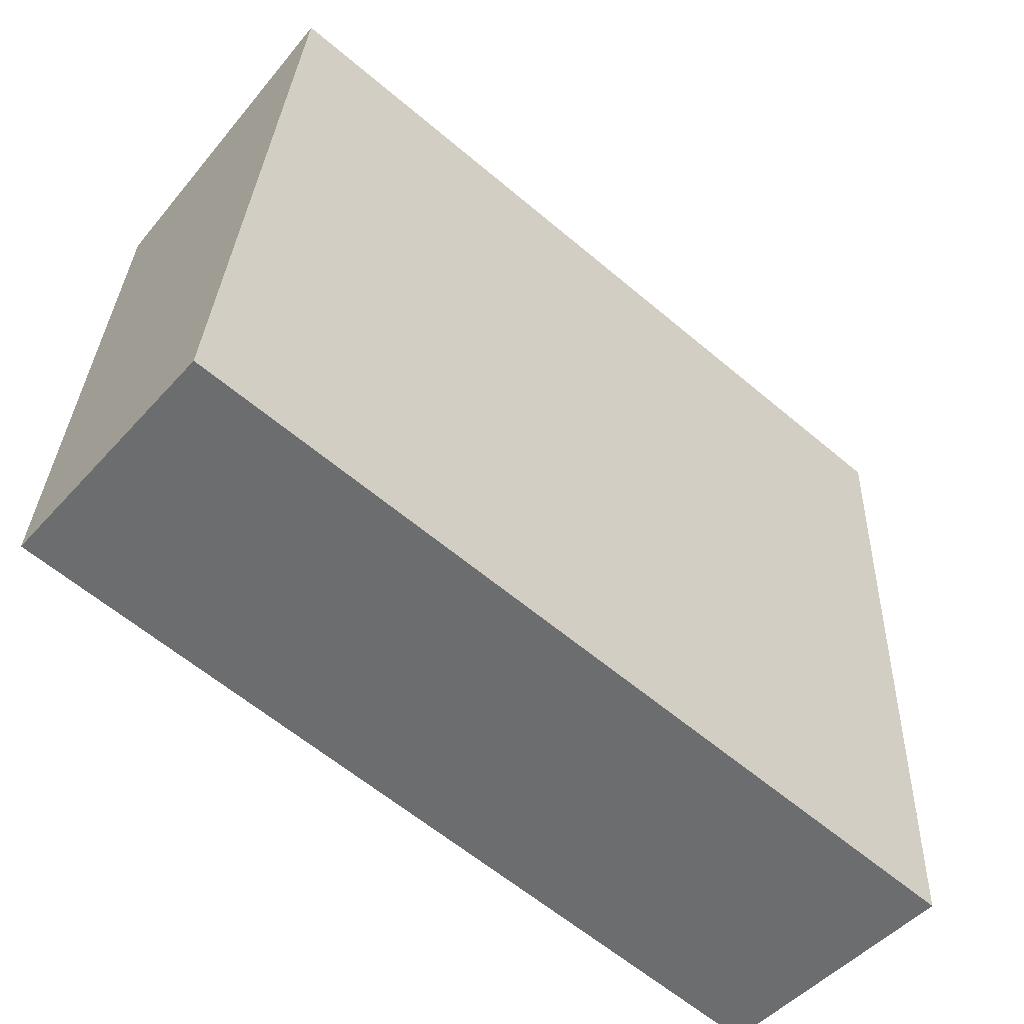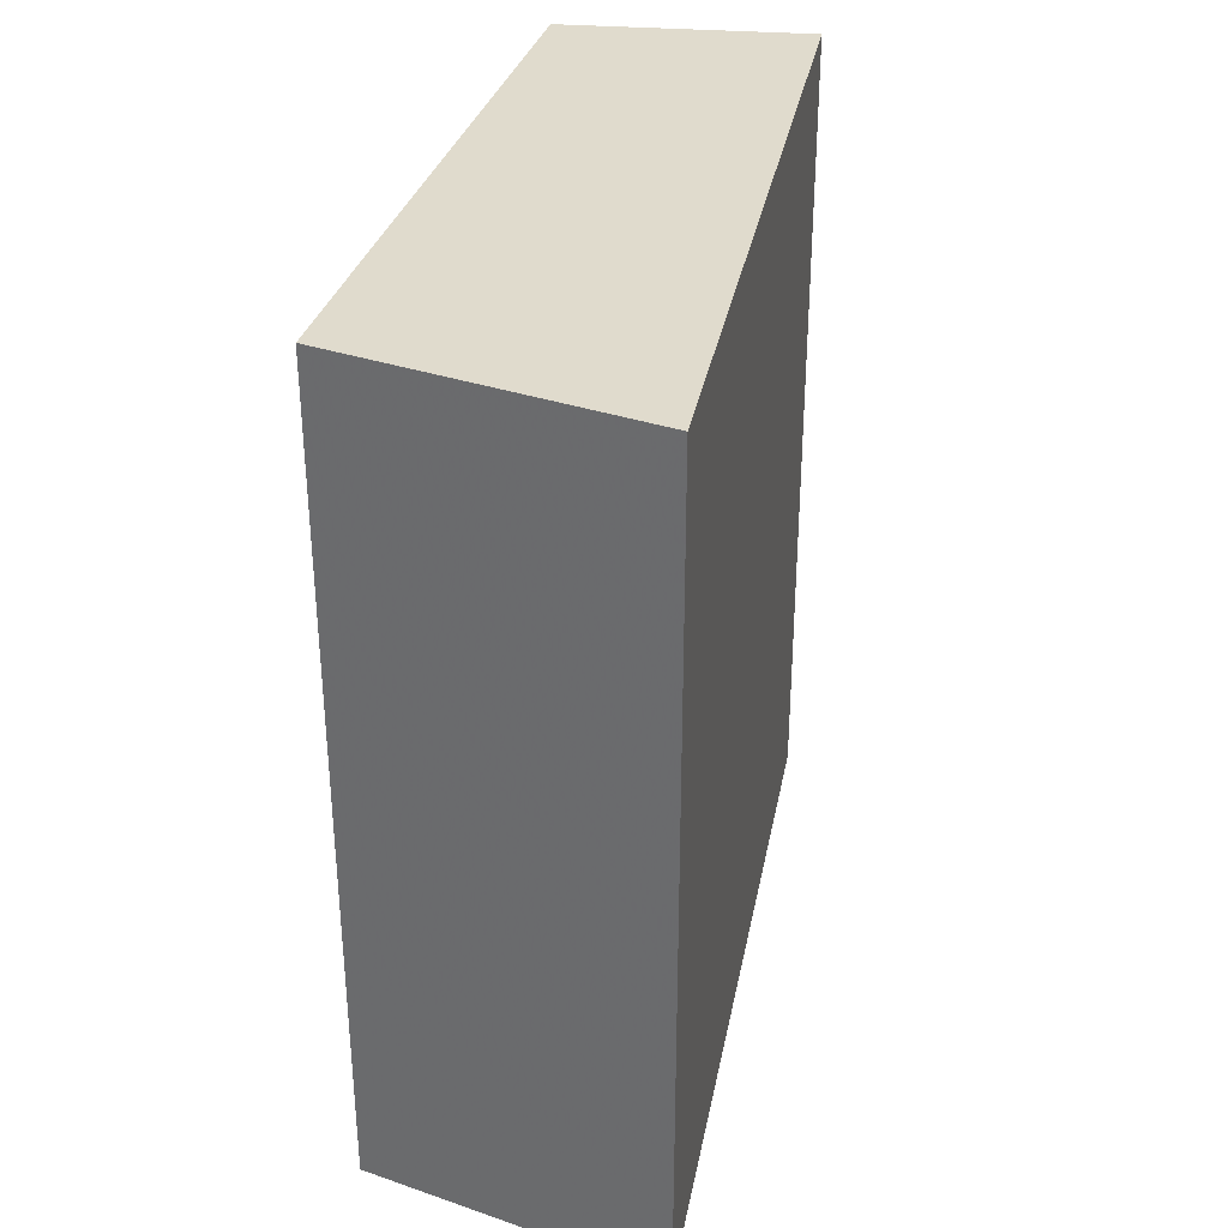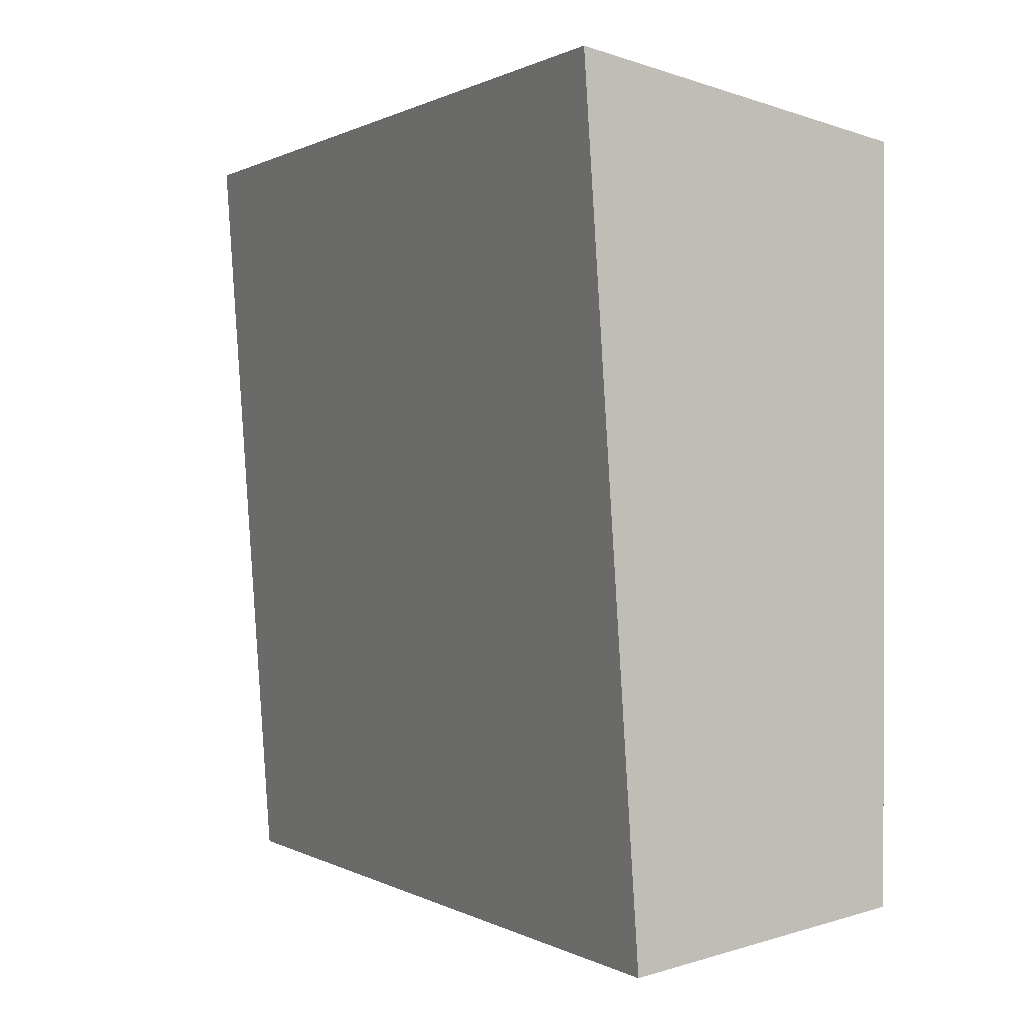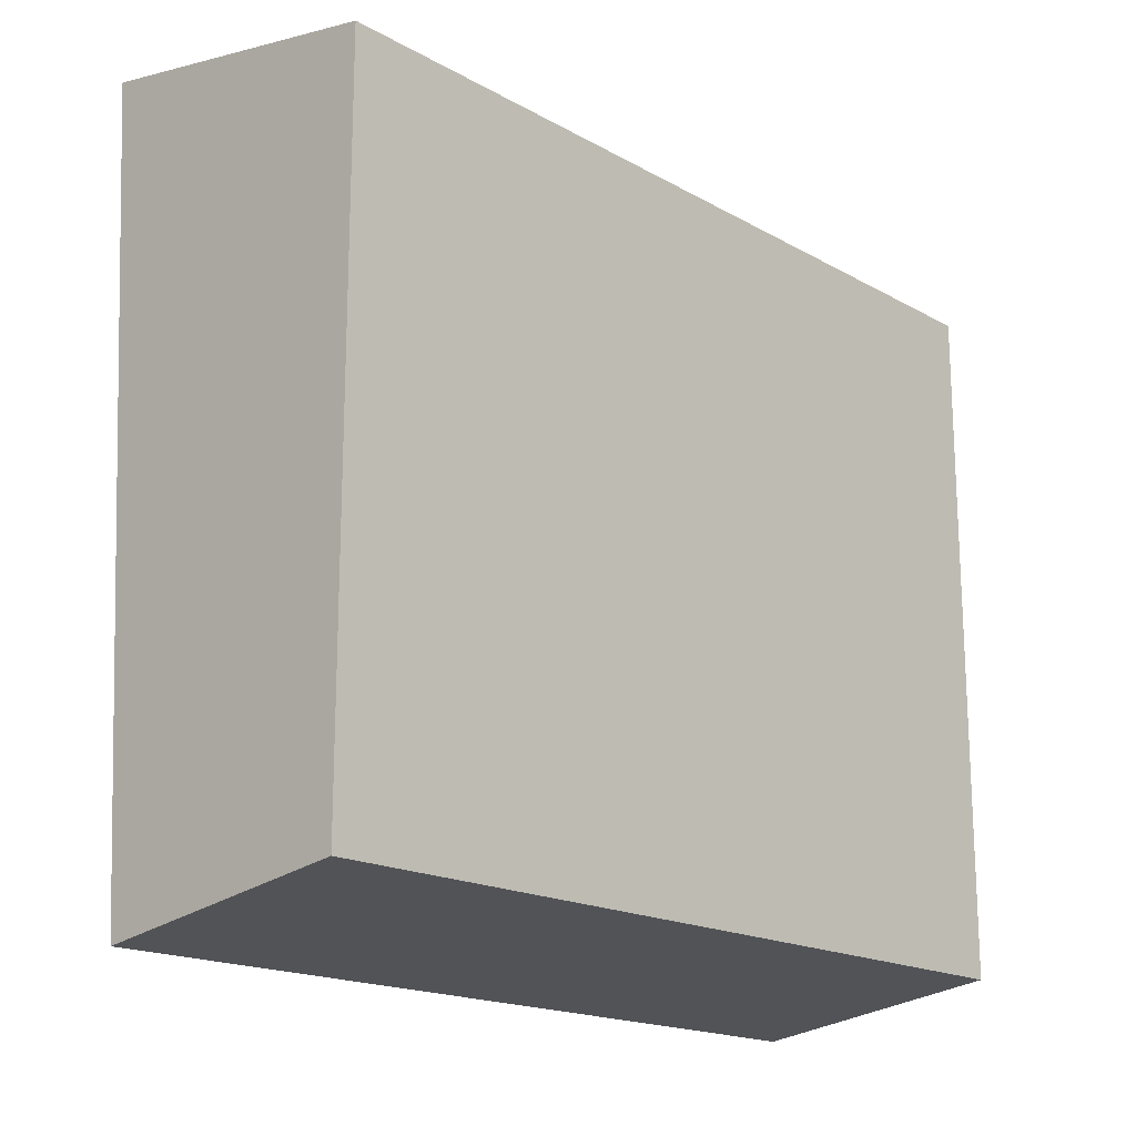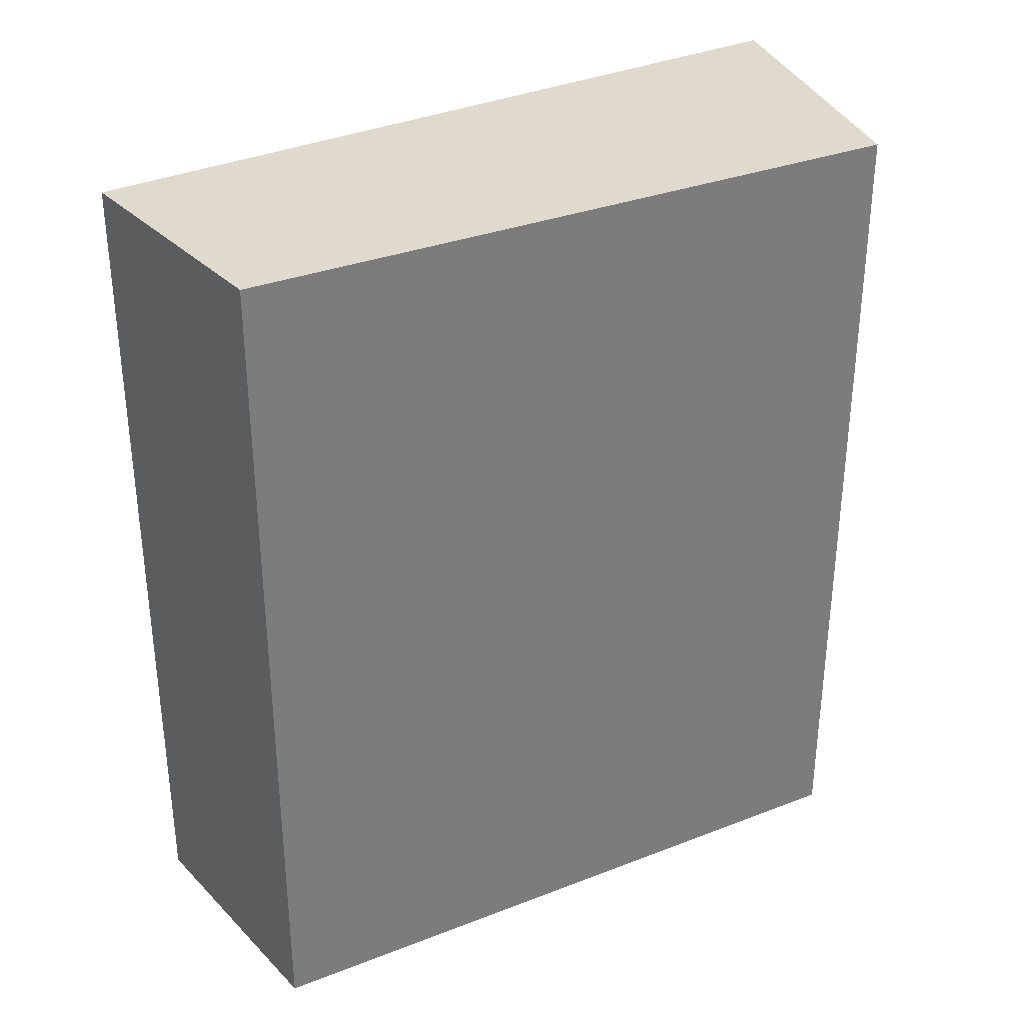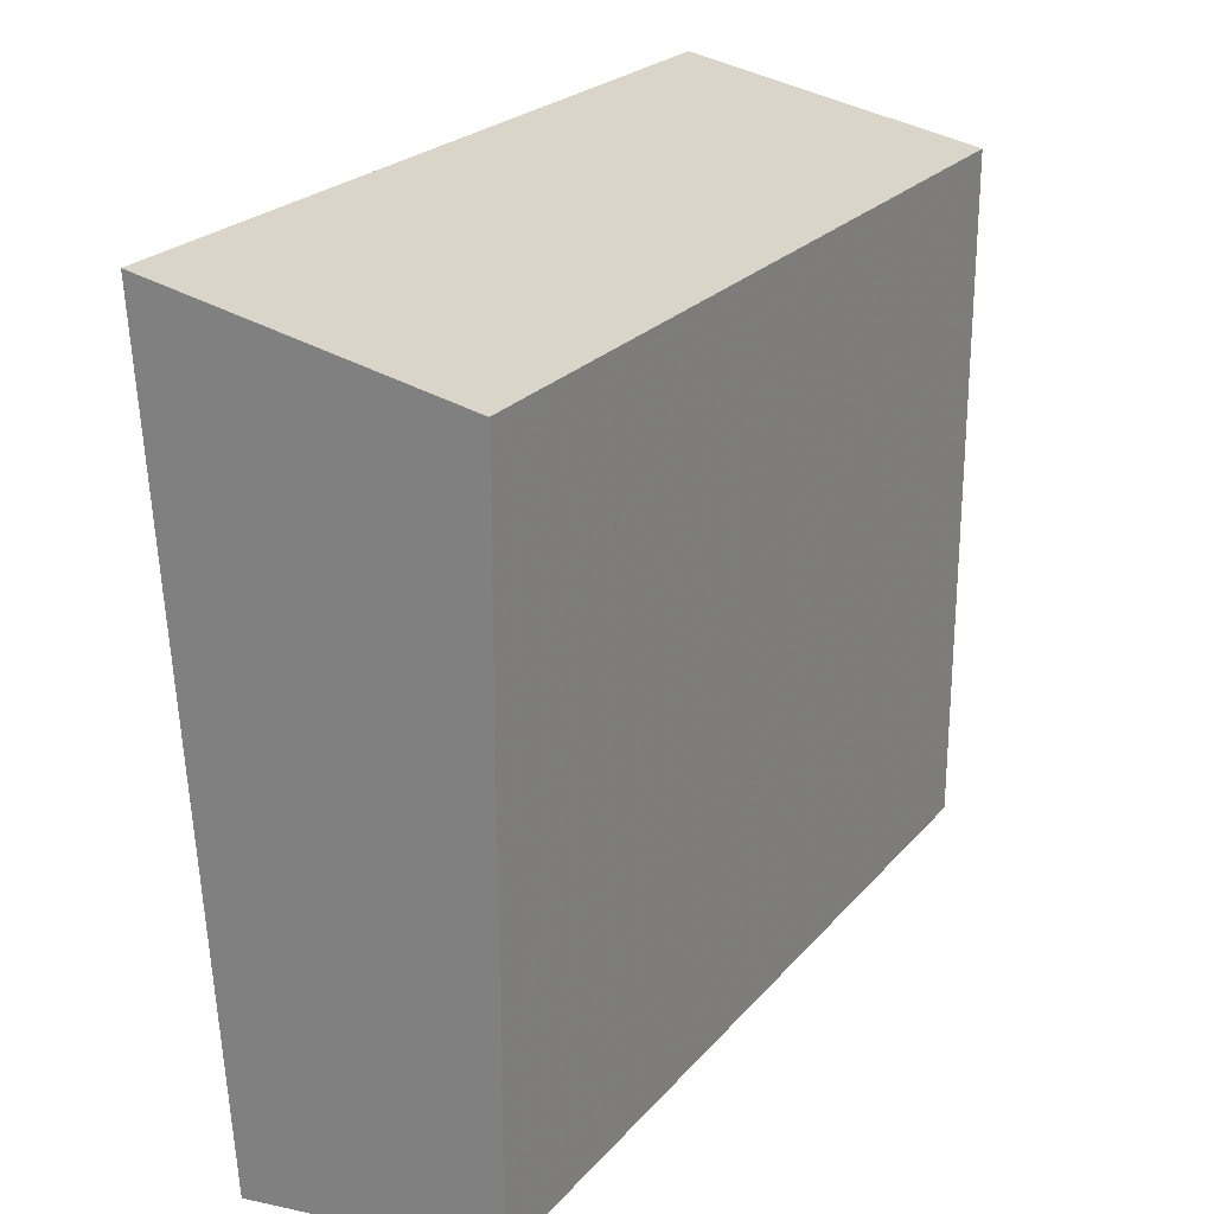
<metadata>
{"format":"obj","ext":"obj","renderer":"f3d","projection":"perspective","resolution":1024,"background":"white","views":[{"elev":-61.2,"azim":-130.7,"up":"+Y"},{"elev":33.3,"azim":-165.4,"up":"+Z"},{"elev":0.4,"azim":-27.6,"up":"+Y"},{"elev":-17.6,"azim":42.4,"up":"+Y"},{"elev":32.7,"azim":61.8,"up":"+Z"},{"elev":23.7,"azim":30.0,"up":"+Y"}]}
</metadata>
<code>
v -0.1648 -0.1837 0.4015
v -0.1648 -0.1837 0.007576
v -0.1648 0.1345 0.4015
v -0.308 0.1611 0.4015
v -0.2834 -0.2017 0.4015
v -0.1648 0.1345 0.007576
v -0.2834 -0.2017 0.007576
v -0.308 0.1611 0.007576
f 1 2 3
f 1 3 4
f 5 1 4
f 6 3 2
f 6 4 3
f 7 2 1
f 7 1 5
f 7 6 2
f 8 4 6
f 8 6 7
f 8 7 5
f 8 5 4

</code>
